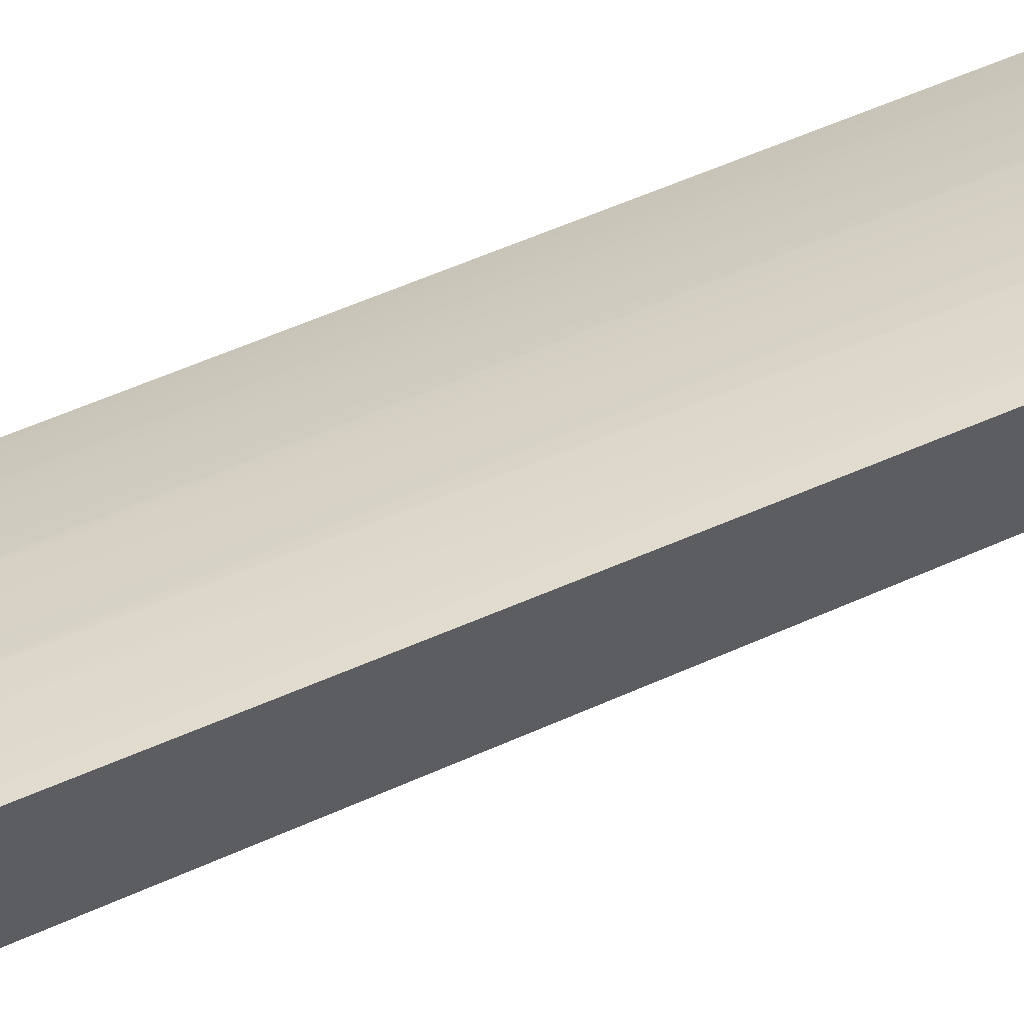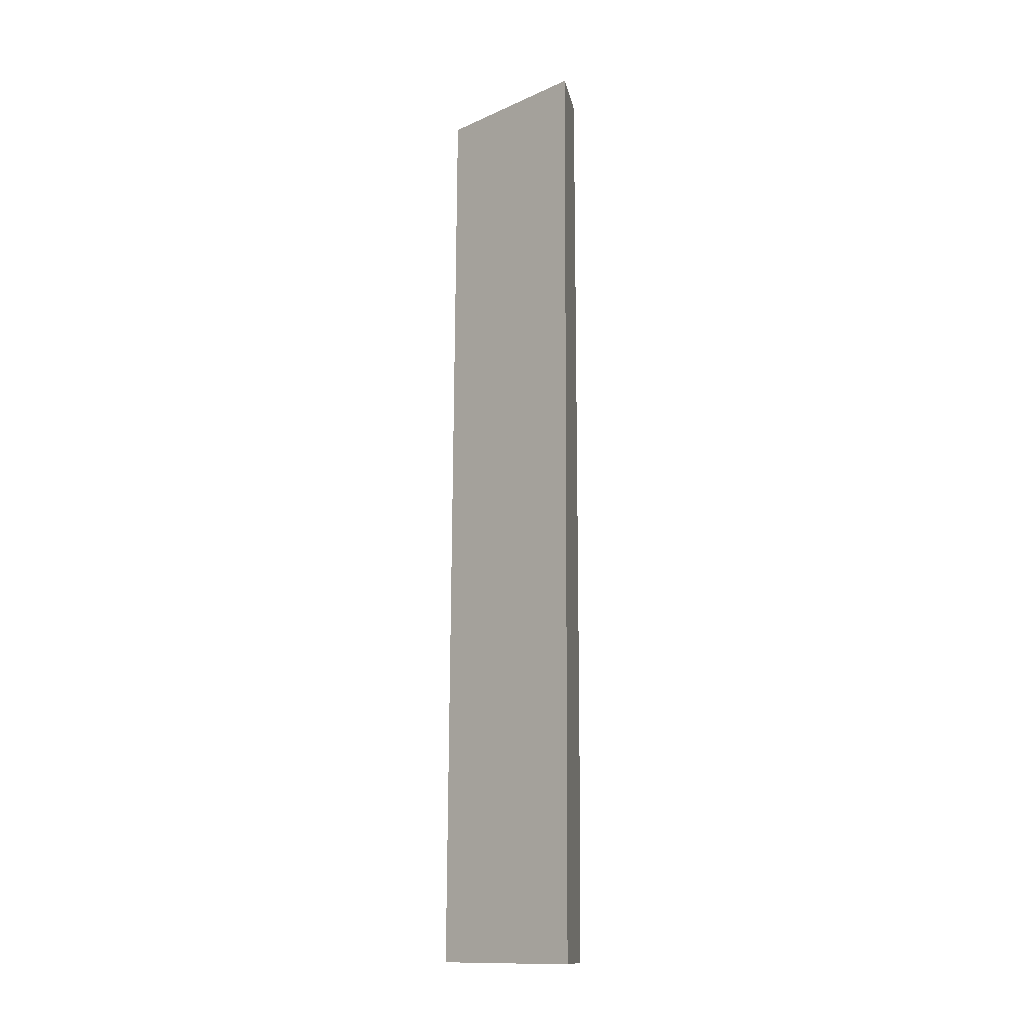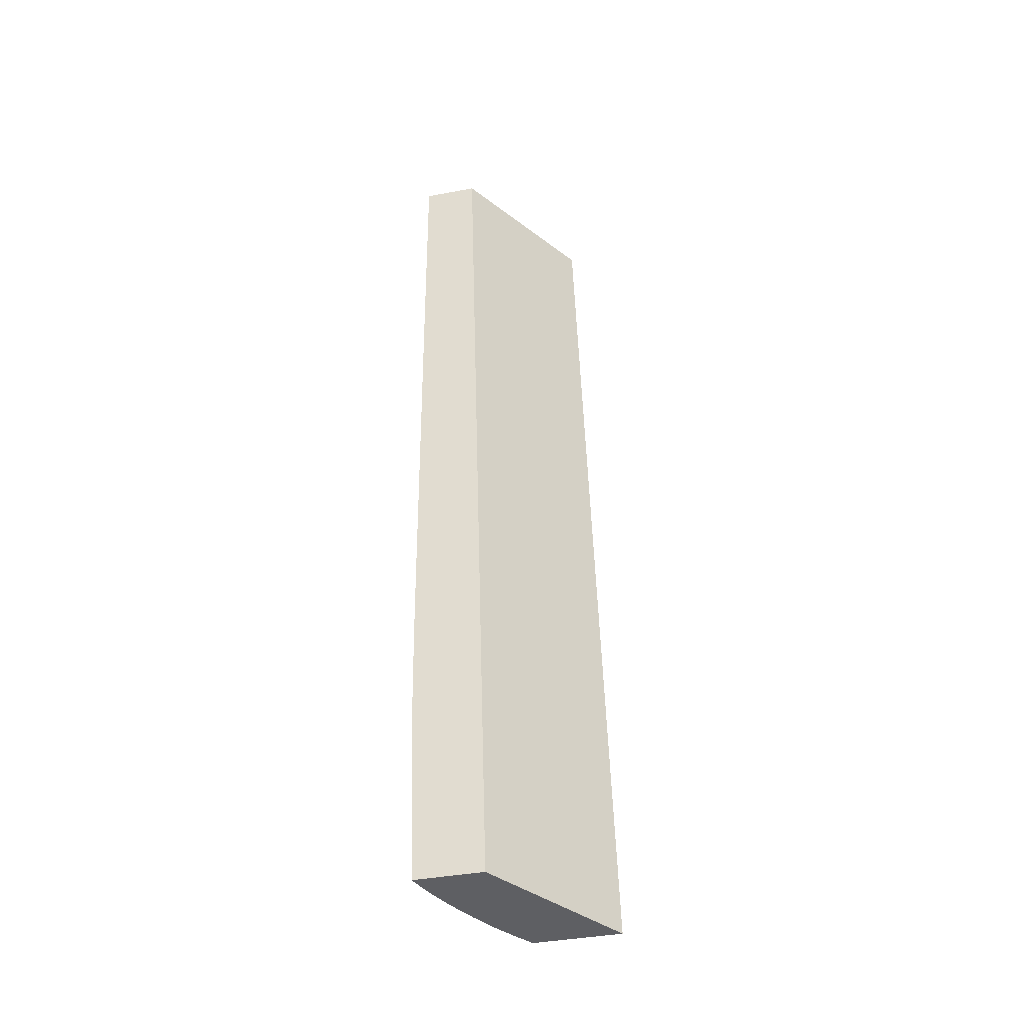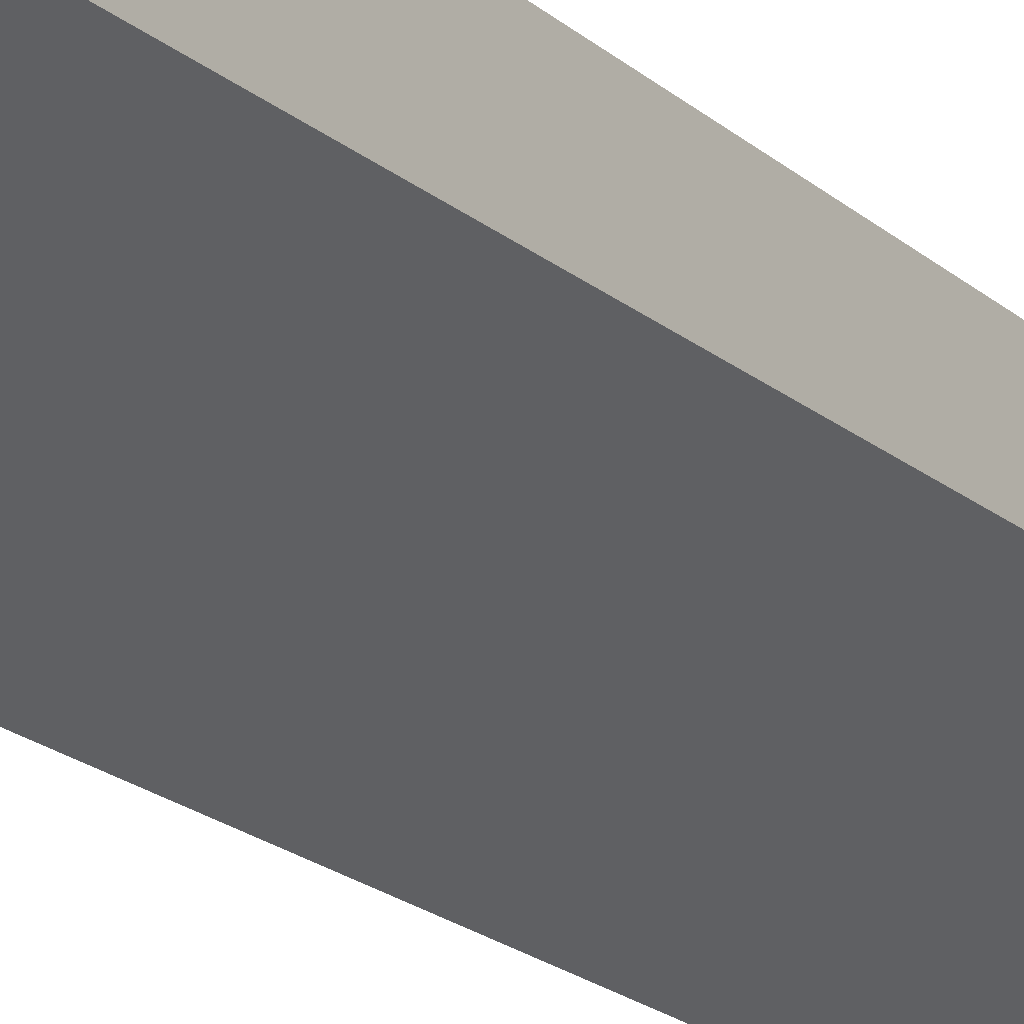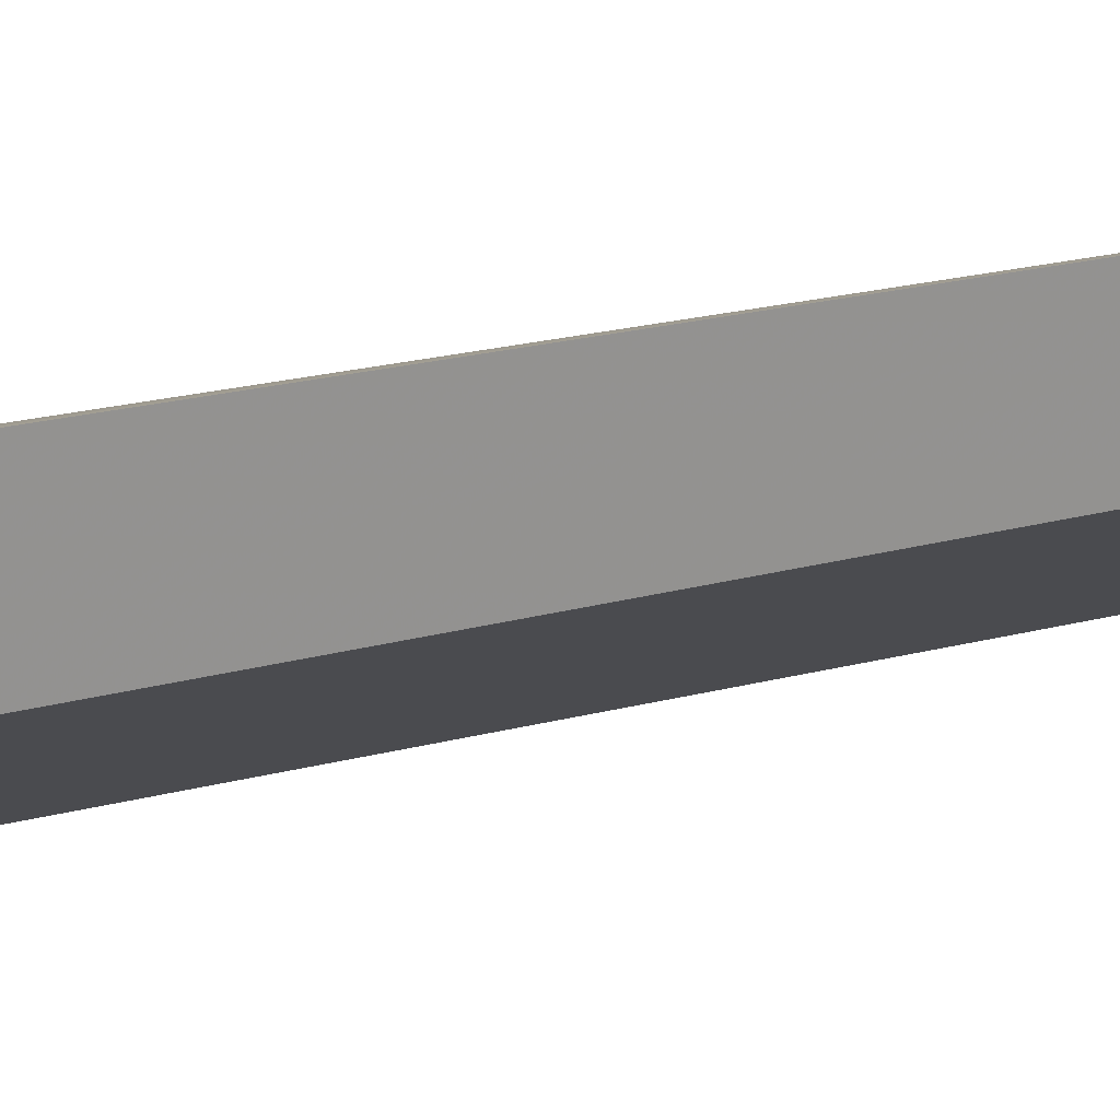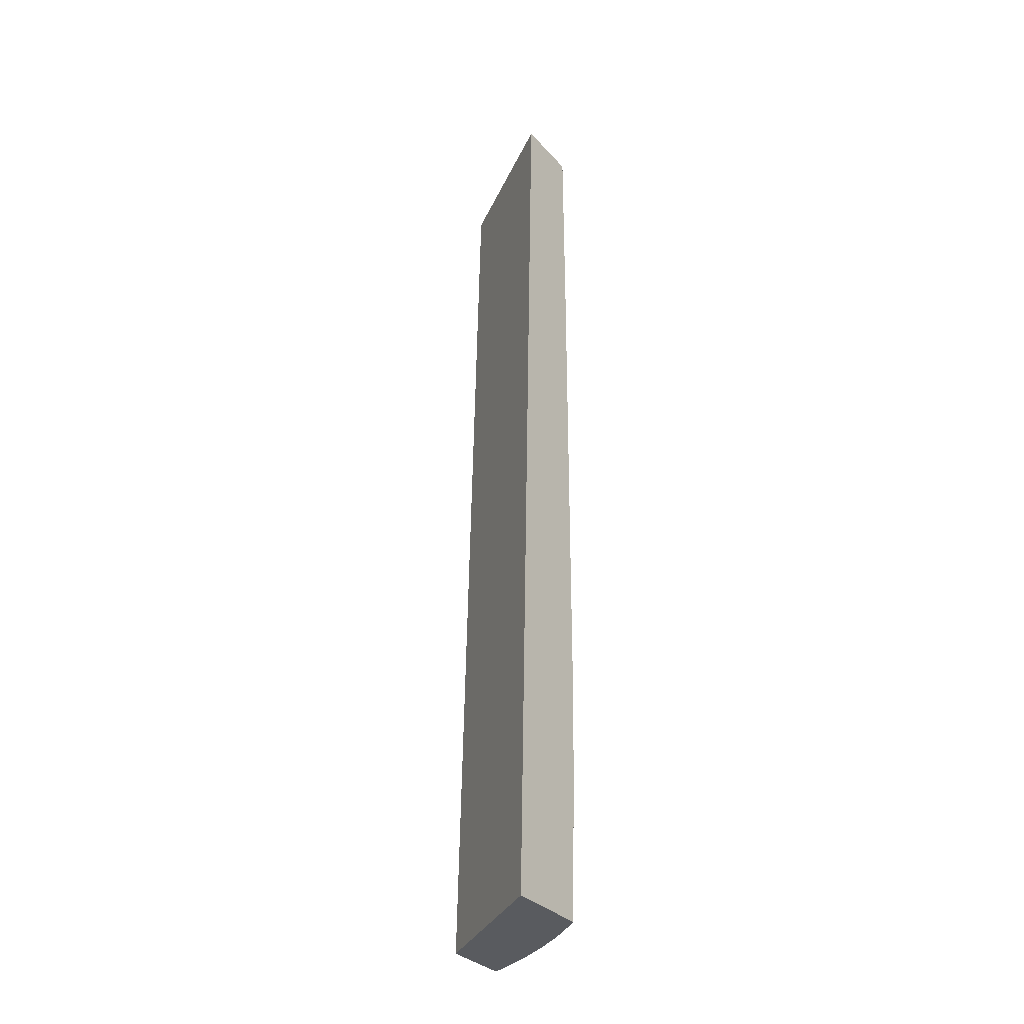
<metadata>
{"format":"obj","ext":"obj","renderer":"f3d","projection":"perspective","resolution":1024,"background":"white","views":[{"elev":58.6,"azim":-114.2,"up":"+Y"},{"elev":-13.6,"azim":10.5,"up":"+Z"},{"elev":-40.5,"azim":-77.1,"up":"+Z"},{"elev":-21.9,"azim":-146.4,"up":"+Y"},{"elev":23.3,"azim":-111.2,"up":"+Y"},{"elev":-32.4,"azim":34.6,"up":"+Z"}]}
</metadata>
<code>
v 0.04644 0.04216 0.01641
v 0.02549 0.05645 0.01641
v 0.04644 0.05472 0.01641
v 0.04644 0.04606 0.1559
v 0.02549 0.06635 0.01641
v 0.02549 0.06038 0.1559
v 0.04611 0.05499 0.01641
v 0.04644 0.05528 0.03062
v 0.04644 0.05601 0.1559
v 0.02734 0.06569 0.01641
v 0.02549 0.06709 0.03645
v 0.02579 0.06699 0.03645
v 0.02549 0.06846 0.1559
v 0.04465 0.05611 0.01641
v 0.04514 0.05652 0.03645
v 0.04644 0.05539 0.03354
v 0.04533 0.05695 0.1559
v 0.04644 0.0561 0.127
v 0.02776 0.06554 0.01641
v 0.02549 0.06716 0.03858
v 0.02549 0.06719 0.03937
v 0.02593 0.06704 0.03937
v 0.02776 0.06634 0.03937
v 0.02549 0.06821 0.124
v 0.02769 0.0676 0.1559
v 0.0272 0.06756 0.124
v 0.04264 0.05757 0.01641
v 0.04319 0.05798 0.03645
v 0.04327 0.05803 0.03937
v 0.0452 0.05657 0.03937
v 0.04644 0.05549 0.03645
v 0.04244 0.05922 0.1559
v 0.04644 0.0561 0.125
v 0.04528 0.05701 0.127
v 0.02971 0.06474 0.01641
v 0.02549 0.06727 0.04229
v 0.02605 0.06708 0.04229
v 0.02776 0.06642 0.04229
v 0.03068 0.0651 0.03937
v 0.03068 0.06501 0.03645
v 0.03003 0.06461 0.01641
v 0.02549 0.06761 0.06273
v 0.0265 0.06724 0.06273
v 0.03049 0.06636 0.1559
v 0.02868 0.06693 0.127
v 0.03068 0.06549 0.05982
v 0.02796 0.06666 0.06273
v 0.04138 0.05846 0.01641
v 0.04156 0.05885 0.03062
v 0.04173 0.05895 0.03645
v 0.04118 0.0586 0.01641
v 0.04181 0.05899 0.03937
v 0.04186 0.05904 0.04229
v 0.04332 0.05806 0.04229
v 0.04555 0.05638 0.04254
v 0.04644 0.05565 0.04132
v 0.04644 0.05558 0.03896
v 0.04644 0.05571 0.0434
v 0.04031 0.06072 0.1559
v 0.04363 0.05827 0.124
v 0.04217 0.05932 0.124
v 0.04528 0.057 0.124
v 0.04644 0.0559 0.05475
v 0.02549 0.06734 0.04522
v 0.02614 0.06711 0.04522
v 0.03068 0.06519 0.04229
v 0.02776 0.06648 0.04522
v 0.03068 0.06525 0.04522
v 0.03227 0.06431 0.03645
v 0.03219 0.06427 0.03437
v 0.03024 0.06452 0.01641
v 0.02549 0.06758 0.05982
v 0.02645 0.06723 0.05982
v 0.03078 0.06621 0.1559
v 0.03273 0.06455 0.05982
v 0.03271 0.06454 0.05689
v 0.03068 0.06546 0.05689
v 0.02791 0.06664 0.05982
v 0.03944 0.06019 0.03062
v 0.03944 0.06009 0.02769
v 0.03956 0.0605 0.04229
v 0.03944 0.05968 0.01641
v 0.03964 0.06054 0.04522
v 0.03969 0.06056 0.04814
v 0.04189 0.05908 0.04522
v 0.04335 0.05808 0.04522
v 0.04528 0.05669 0.04814
v 0.04528 0.05664 0.04522
v 0.04644 0.05575 0.04522
v 0.04015 0.06082 0.1559
v 0.04008 0.06078 0.124
v 0.04528 0.05678 0.05689
v 0.04347 0.05816 0.06273
v 0.04644 0.0559 0.05397
v 0.04528 0.05677 0.05397
v 0.02549 0.06744 0.05105
v 0.02549 0.06748 0.0533
v 0.02549 0.06752 0.05561
v 0.0263 0.06717 0.05247
v 0.03258 0.06446 0.04814
v 0.03251 0.06442 0.04522
v 0.03235 0.06435 0.03937
v 0.02633 0.06718 0.05397
v 0.0264 0.0672 0.05689
v 0.02786 0.06662 0.05689
v 0.03068 0.06541 0.05397
v 0.03068 0.06536 0.05105
v 0.03068 0.06531 0.04814
v 0.03263 0.06449 0.05105
v 0.03373 0.0636 0.03645
v 0.03334 0.06369 0.03346
v 0.0336 0.06346 0.03062
v 0.03149 0.06396 0.01641
v 0.02549 0.06754 0.05689
v 0.03359 0.06481 0.1559
v 0.03419 0.06379 0.05982
v 0.03417 0.06377 0.05689
v 0.03414 0.06376 0.05397
v 0.03268 0.06453 0.05397
v 0.03794 0.0613 0.03645
v 0.03798 0.06133 0.03792
v 0.0381 0.0614 0.04229
v 0.03768 0.06115 0.02769
v 0.03777 0.0612 0.03062
v 0.03818 0.06144 0.04522
v 0.03731 0.06095 0.01641
v 0.03823 0.06148 0.04814
v 0.04192 0.0591 0.04814
v 0.03826 0.0615 0.05105
v 0.03972 0.06058 0.05105
v 0.04338 0.0581 0.04814
v 0.04528 0.05674 0.05105
v 0.04644 0.05586 0.05105
v 0.04644 0.05581 0.04814
v 0.03869 0.0618 0.1559
v 0.03862 0.06174 0.124
v 0.04346 0.05815 0.05982
v 0.04199 0.05914 0.05982
v 0.04198 0.05914 0.05689
v 0.03979 0.0606 0.05982
v 0.0434 0.05812 0.05105
v 0.04344 0.05814 0.05689
v 0.03397 0.0637 0.04522
v 0.03381 0.06363 0.03937
v 0.03404 0.06373 0.04814
v 0.03648 0.06214 0.03645
v 0.03639 0.0621 0.03354
v 0.03631 0.06205 0.03062
v 0.03652 0.06228 0.04229
v 0.03622 0.06199 0.02769
v 0.0336 0.06336 0.02769
v 0.03332 0.06308 0.01641
v 0.03631 0.06327 0.1559
v 0.03652 0.06296 0.124
v 0.03833 0.06155 0.05982
v 0.03652 0.06255 0.05982
v 0.03652 0.06245 0.05105
v 0.03652 0.06242 0.04814
v 0.03409 0.06374 0.05105
v 0.03652 0.06236 0.04522
v 0.03585 0.06177 0.01641
v 0.04194 0.05912 0.05105
v 0.03829 0.06152 0.05397
v 0.03831 0.06153 0.05689
v 0.03975 0.06059 0.05397
v 0.03656 0.06312 0.1559
v 0.03977 0.0606 0.05689
v 0.03553 0.06193 0.01641
v 0.0336 0.06294 0.01641
f 1 2 5
f 1 5 10
f 1 10 19
f 1 19 35
f 1 35 41
f 1 41 71
f 1 71 113
f 1 113 152
f 1 152 169
f 1 169 168
f 1 168 161
f 1 161 126
f 1 126 82
f 1 82 51
f 1 51 48
f 1 48 27
f 1 27 14
f 1 14 7
f 1 7 3
f 1 3 8
f 1 8 16
f 1 16 31
f 1 31 57
f 1 57 56
f 1 56 58
f 1 58 89
f 1 89 134
f 1 134 133
f 1 133 94
f 1 94 63
f 1 63 33
f 1 33 18
f 1 18 9
f 1 9 4
f 1 4 2
f 2 4 6
f 2 6 13
f 2 13 24
f 2 24 42
f 2 42 72
f 2 72 114
f 2 114 98
f 2 98 97
f 2 97 96
f 2 96 64
f 2 64 36
f 2 36 21
f 2 21 20
f 2 20 11
f 2 11 5
f 3 7 8
f 4 9 17
f 4 17 32
f 4 32 59
f 4 59 90
f 4 90 135
f 4 135 166
f 4 166 153
f 4 153 115
f 4 115 74
f 4 74 44
f 4 44 25
f 4 25 13
f 4 13 6
f 5 11 12
f 5 12 10
f 7 14 15
f 7 15 8
f 8 15 16
f 9 18 17
f 10 12 19
f 11 20 12
f 12 20 21
f 12 21 22
f 12 22 23
f 12 23 19
f 13 25 26
f 13 26 24
f 14 27 28
f 14 28 15
f 15 28 29
f 15 29 30
f 15 30 31
f 15 31 16
f 17 18 32
f 18 33 34
f 18 34 32
f 19 23 35
f 21 36 22
f 22 36 37
f 22 37 23
f 23 37 38
f 23 38 66
f 23 66 39
f 23 39 40
f 23 40 41
f 23 41 35
f 24 26 43
f 24 43 42
f 25 44 45
f 25 45 26
f 26 45 46
f 26 46 47
f 26 47 43
f 27 48 28
f 28 49 50
f 28 50 29
f 28 48 51
f 28 51 49
f 29 52 53
f 29 53 54
f 29 54 55
f 29 55 30
f 29 50 52
f 30 56 57
f 30 57 31
f 30 55 58
f 30 58 56
f 32 34 60
f 32 60 61
f 32 61 59
f 33 62 34
f 33 63 62
f 34 62 60
f 36 64 37
f 37 64 65
f 37 65 38
f 38 65 67
f 38 67 108
f 38 108 68
f 38 68 66
f 39 66 69
f 39 69 70
f 39 70 40
f 40 70 71
f 40 71 41
f 42 43 72
f 43 47 78
f 43 78 73
f 43 73 72
f 44 74 75
f 44 75 76
f 44 76 46
f 44 46 45
f 46 76 77
f 46 77 47
f 47 77 78
f 49 79 50
f 49 51 80
f 49 80 79
f 50 79 81
f 50 81 52
f 51 82 80
f 52 81 83
f 52 83 53
f 53 83 84
f 53 84 85
f 53 85 54
f 54 85 86
f 54 86 87
f 54 87 88
f 54 88 55
f 55 88 58
f 58 88 89
f 59 61 91
f 59 91 90
f 60 62 63
f 60 63 92
f 60 92 93
f 60 93 61
f 61 93 91
f 63 94 95
f 63 95 92
f 64 96 65
f 65 96 97
f 65 97 98
f 65 98 99
f 65 99 67
f 66 68 100
f 66 100 101
f 66 101 102
f 66 102 69
f 67 99 103
f 67 103 104
f 67 104 105
f 67 105 106
f 67 106 107
f 67 107 108
f 68 108 109
f 68 109 100
f 69 110 111
f 69 111 112
f 69 112 70
f 69 102 110
f 70 112 113
f 70 113 71
f 72 73 114
f 73 78 105
f 73 105 104
f 73 104 114
f 74 115 75
f 75 116 76
f 75 115 116
f 76 117 118
f 76 118 119
f 76 119 77
f 76 116 117
f 77 119 106
f 77 106 78
f 78 106 105
f 79 120 121
f 79 121 122
f 79 122 81
f 79 80 120
f 80 82 123
f 80 123 124
f 80 124 120
f 81 122 125
f 81 125 83
f 82 126 123
f 83 125 127
f 83 127 84
f 84 128 85
f 84 127 129
f 84 129 130
f 84 130 128
f 85 128 86
f 86 128 131
f 86 131 132
f 86 132 87
f 87 132 133
f 87 133 88
f 88 133 134
f 88 134 89
f 90 91 135
f 91 136 135
f 91 93 137
f 91 137 138
f 91 138 139
f 91 139 140
f 91 140 136
f 92 95 137
f 92 137 93
f 94 133 132
f 94 132 95
f 95 132 131
f 95 131 141
f 95 141 142
f 95 142 137
f 98 114 103
f 98 103 99
f 100 109 143
f 100 143 101
f 101 143 144
f 101 144 102
f 102 144 110
f 103 114 104
f 106 119 109
f 106 109 107
f 107 109 108
f 109 145 143
f 109 119 145
f 110 146 147
f 110 147 148
f 110 148 112
f 110 112 111
f 110 144 149
f 110 149 146
f 112 148 150
f 112 150 151
f 112 151 113
f 113 151 152
f 115 153 154
f 115 154 155
f 115 155 156
f 115 156 116
f 116 156 117
f 117 156 157
f 117 157 118
f 118 157 158
f 118 158 159
f 118 159 119
f 119 159 145
f 120 124 148
f 120 148 121
f 121 148 147
f 121 147 122
f 122 147 146
f 122 146 125
f 123 126 148
f 123 148 124
f 125 146 149
f 125 149 160
f 125 160 127
f 126 161 150
f 126 150 148
f 127 160 158
f 127 158 129
f 128 130 162
f 128 162 141
f 128 141 131
f 129 157 156
f 129 156 163
f 129 163 130
f 129 158 157
f 130 163 164
f 130 164 155
f 130 155 165
f 130 165 162
f 135 136 166
f 136 153 166
f 136 140 167
f 136 167 155
f 136 155 153
f 137 142 139
f 137 139 138
f 139 142 141
f 139 141 162
f 139 162 167
f 139 167 140
f 143 160 144
f 143 145 160
f 144 160 149
f 145 159 158
f 145 158 160
f 150 161 168
f 150 168 151
f 151 168 169
f 151 169 152
f 153 155 154
f 155 167 165
f 155 164 156
f 156 164 163
f 162 165 167

</code>
